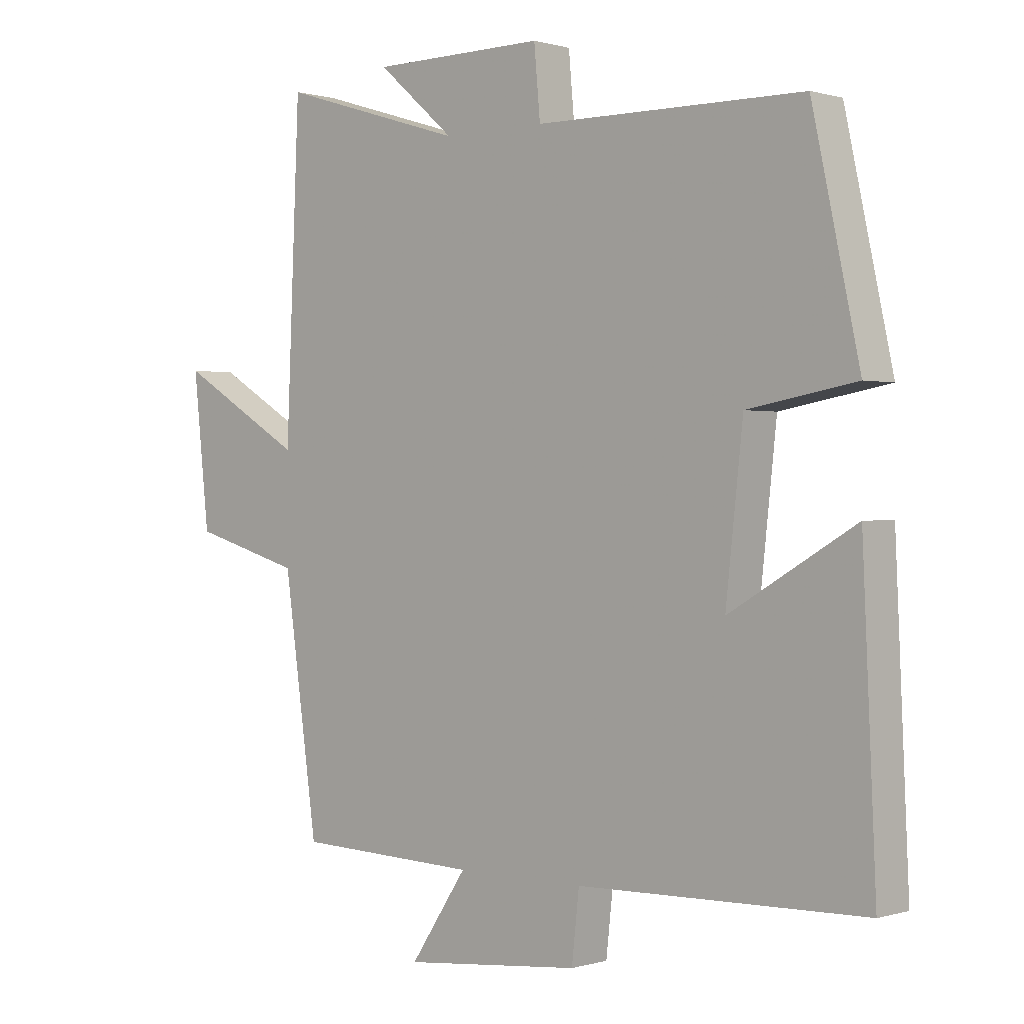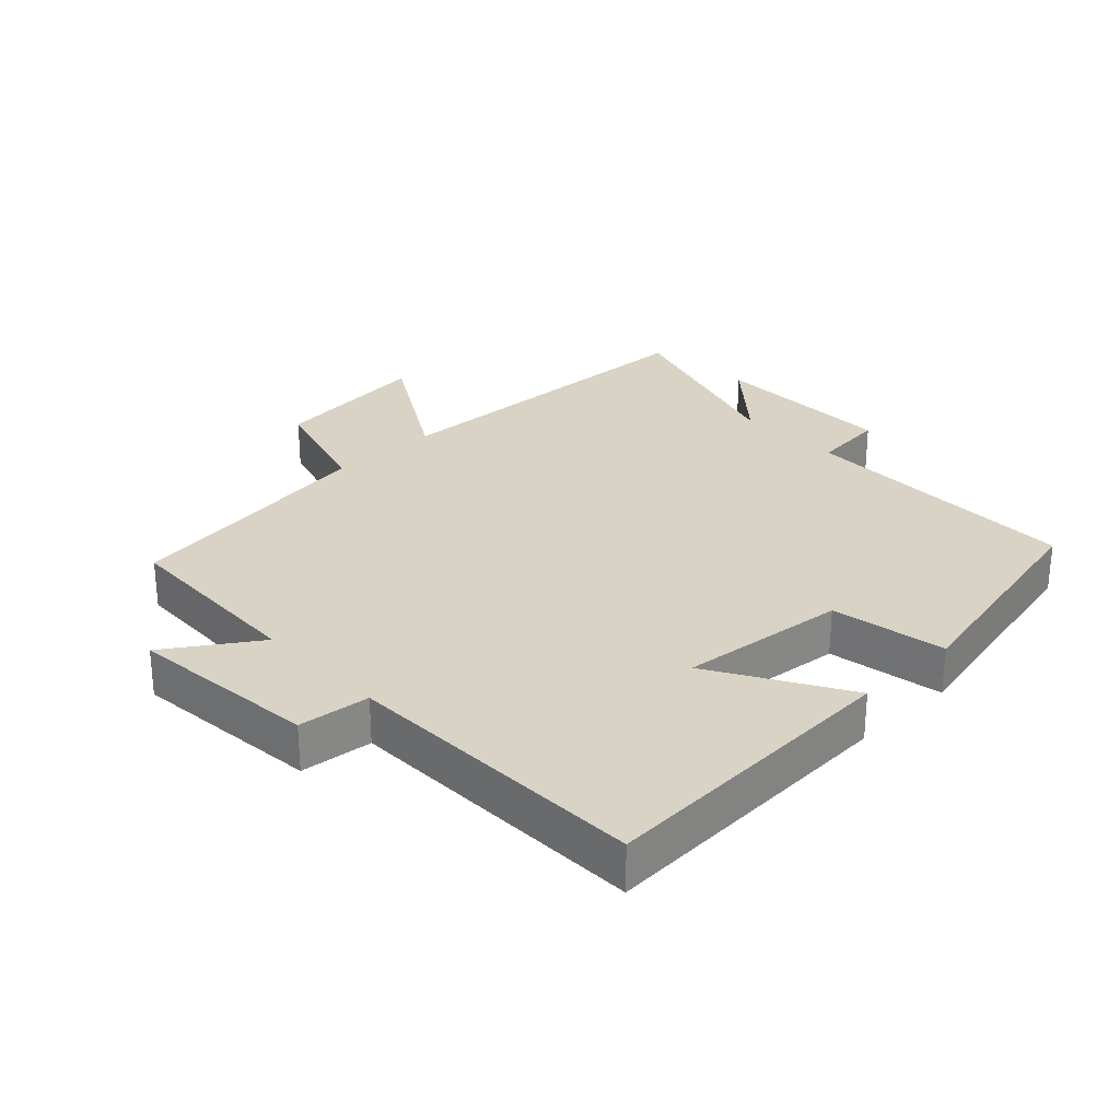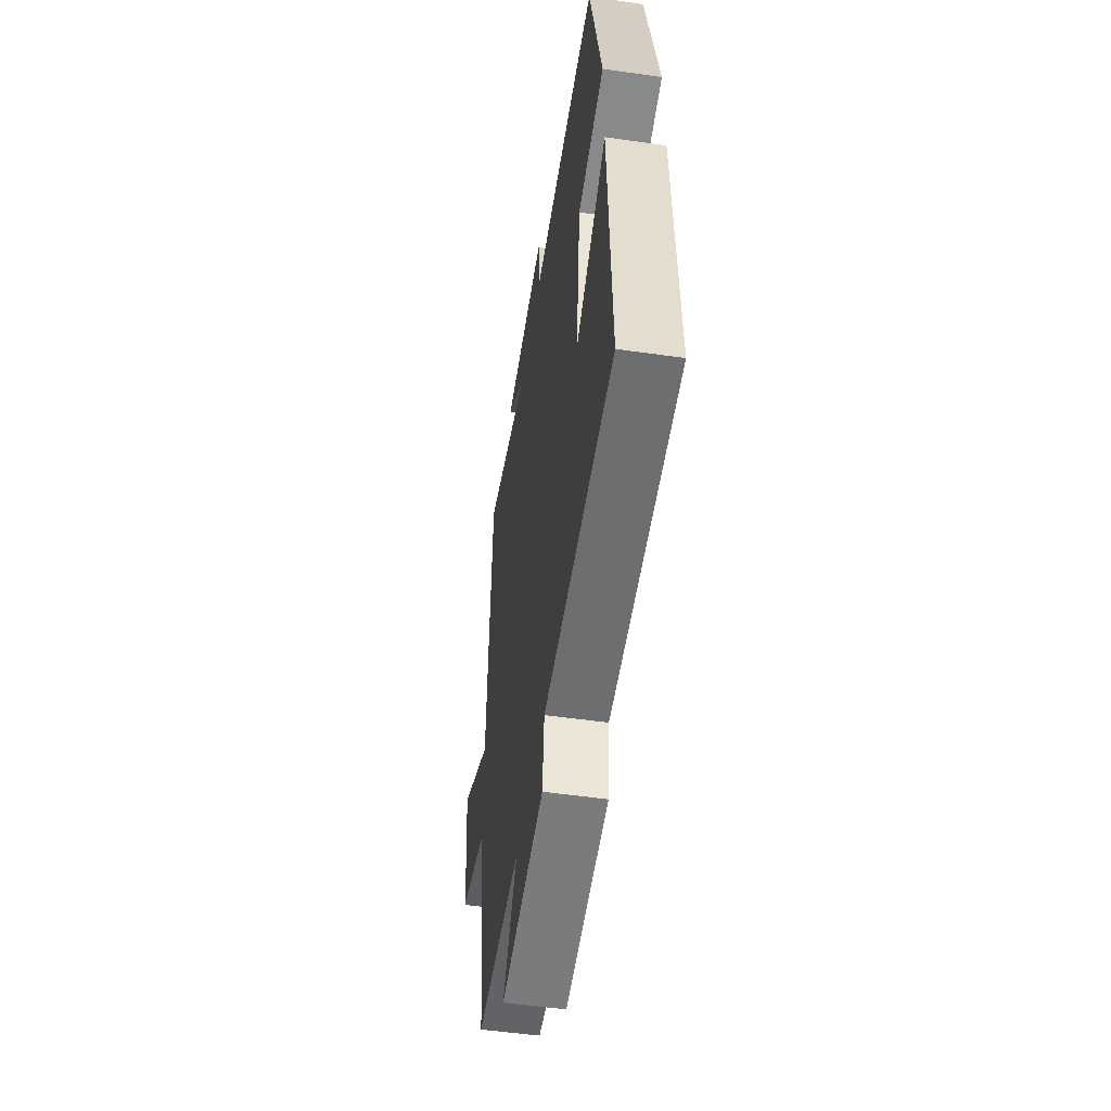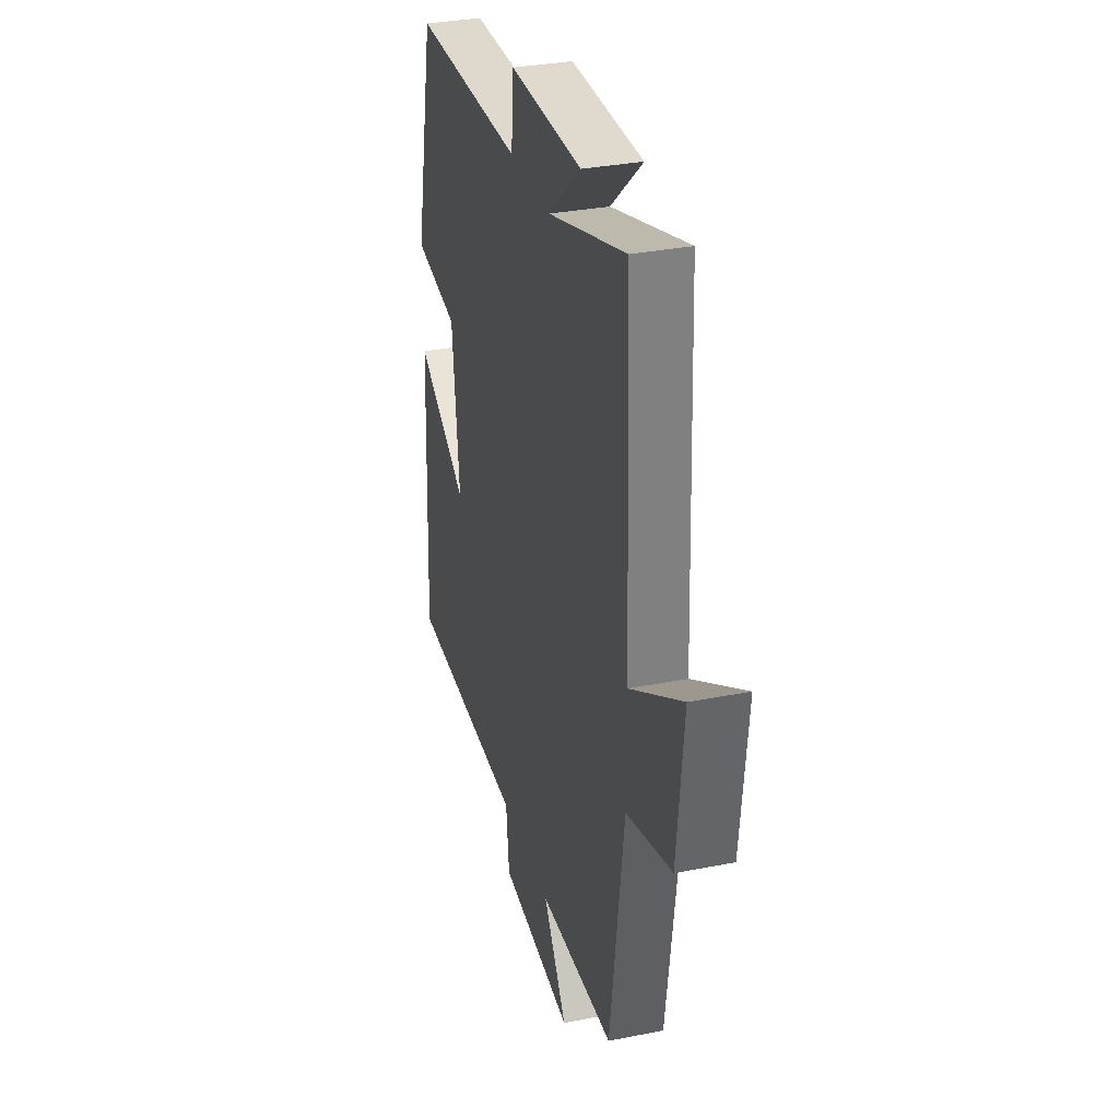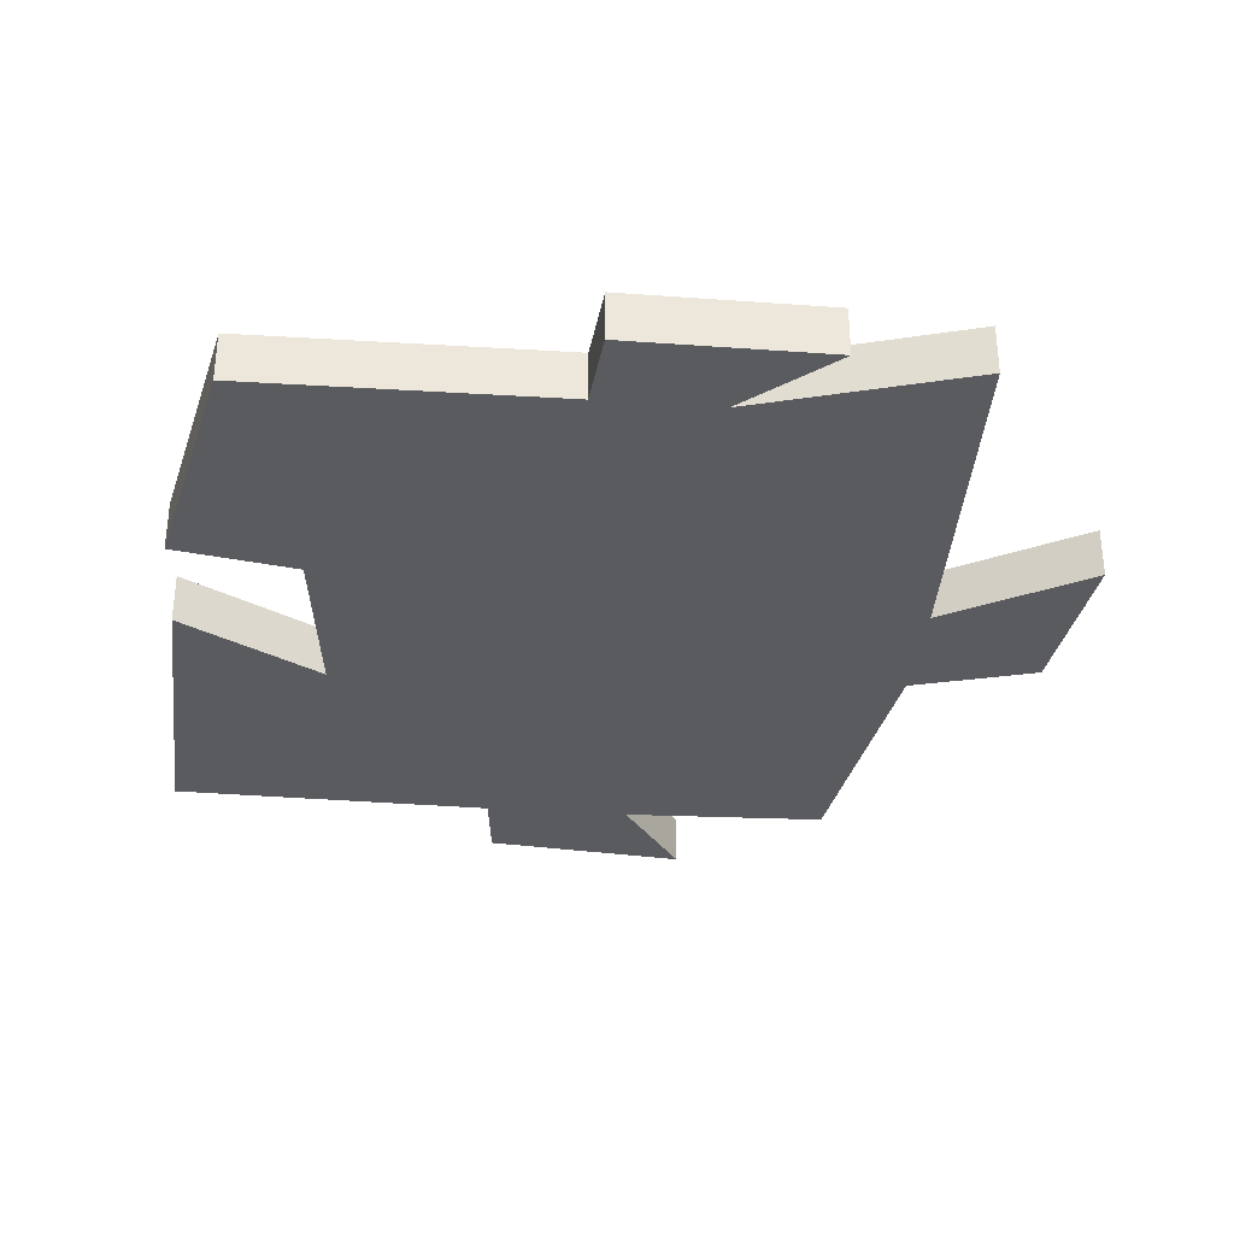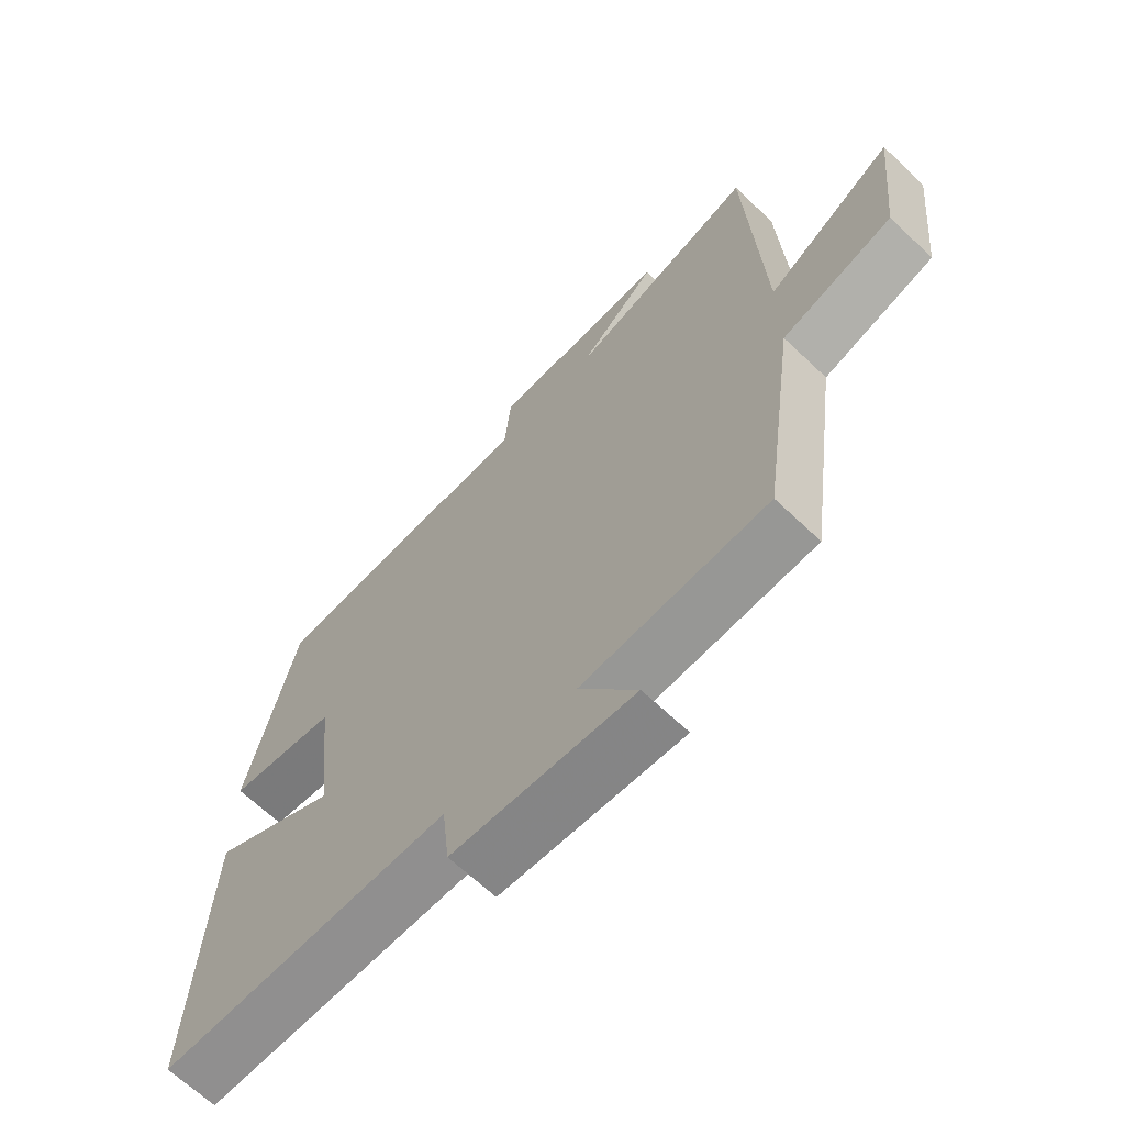
<metadata>
{"format":"obj","ext":"obj","renderer":"f3d","projection":"perspective","resolution":1024,"background":"white","views":[{"elev":0.3,"azim":-137.8,"up":"+Z"},{"elev":28.3,"azim":-133.7,"up":"+Y"},{"elev":-53.0,"azim":-98.7,"up":"+Z"},{"elev":32.5,"azim":74.6,"up":"+Z"},{"elev":-33.1,"azim":-5.3,"up":"+Y"},{"elev":-66.4,"azim":46.4,"up":"+Z"}]}
</metadata>
<code>
v -0.424 0.07 0.496
v 0.01 0.07 0.5
v 0.02 0.07 0.611
v 0.302 0.07 0.609
v 0.176 0.07 0.5
v 0.478 0.07 0.593
v 0.5 0.07 0.076
v 0.704 0.07 0.198
v 0.678 0.07 -0.044
v 0.5 0.07 -0.096
v 0.445 0.07 -0.489
v 0.15 0.07 -0.5
v 0.242 0.07 -0.637
v -0.046 0.07 -0.609
v -0.058 0.07 -0.5
v -0.521 0.07 -0.49
v -0.5 0.07 -0.021
v -0.297 0.07 -0.14
v -0.325 0.07 0.114
v -0.5 0.07 0.145
v -0.424 0 0.496
v 0.01 0 0.5
v 0.02 0 0.611
v 0.302 0 0.609
v 0.176 0 0.5
v 0.478 0 0.593
v 0.5 0 0.076
v 0.704 0 0.198
v 0.678 0 -0.044
v 0.5 0 -0.096
v 0.445 0 -0.489
v 0.15 0 -0.5
v 0.242 0 -0.637
v -0.046 0 -0.609
v -0.058 0 -0.5
v -0.521 0 -0.49
v -0.5 0 -0.021
v -0.297 0 -0.14
v -0.325 0 0.114
v -0.5 0 0.145
f 19 20 1 2
f 18 19 2
f 15 16 17 18
f 15 18 2
f 12 13 14 15
f 10 11 12 15
f 10 15 2 3
f 7 8 9 10
f 5 6 7 10
f 5 10 3
f 3 4 5
f 22 21 40 39
f 22 39 38
f 38 37 36 35
f 22 38 35
f 35 34 33 32
f 35 32 31 30
f 23 22 35 30
f 30 29 28 27
f 30 27 26 25
f 23 30 25
f 25 24 23
f 1 21 22 2
f 2 22 23 3
f 3 23 24 4
f 4 24 25 5
f 5 25 26 6
f 6 26 27 7
f 7 27 28 8
f 8 28 29 9
f 9 29 30 10
f 10 30 31 11
f 11 31 32 12
f 12 32 33 13
f 13 33 34 14
f 14 34 35 15
f 15 35 36 16
f 16 36 37 17
f 17 37 38 18
f 18 38 39 19
f 19 39 40 20
f 20 40 21 1

</code>
